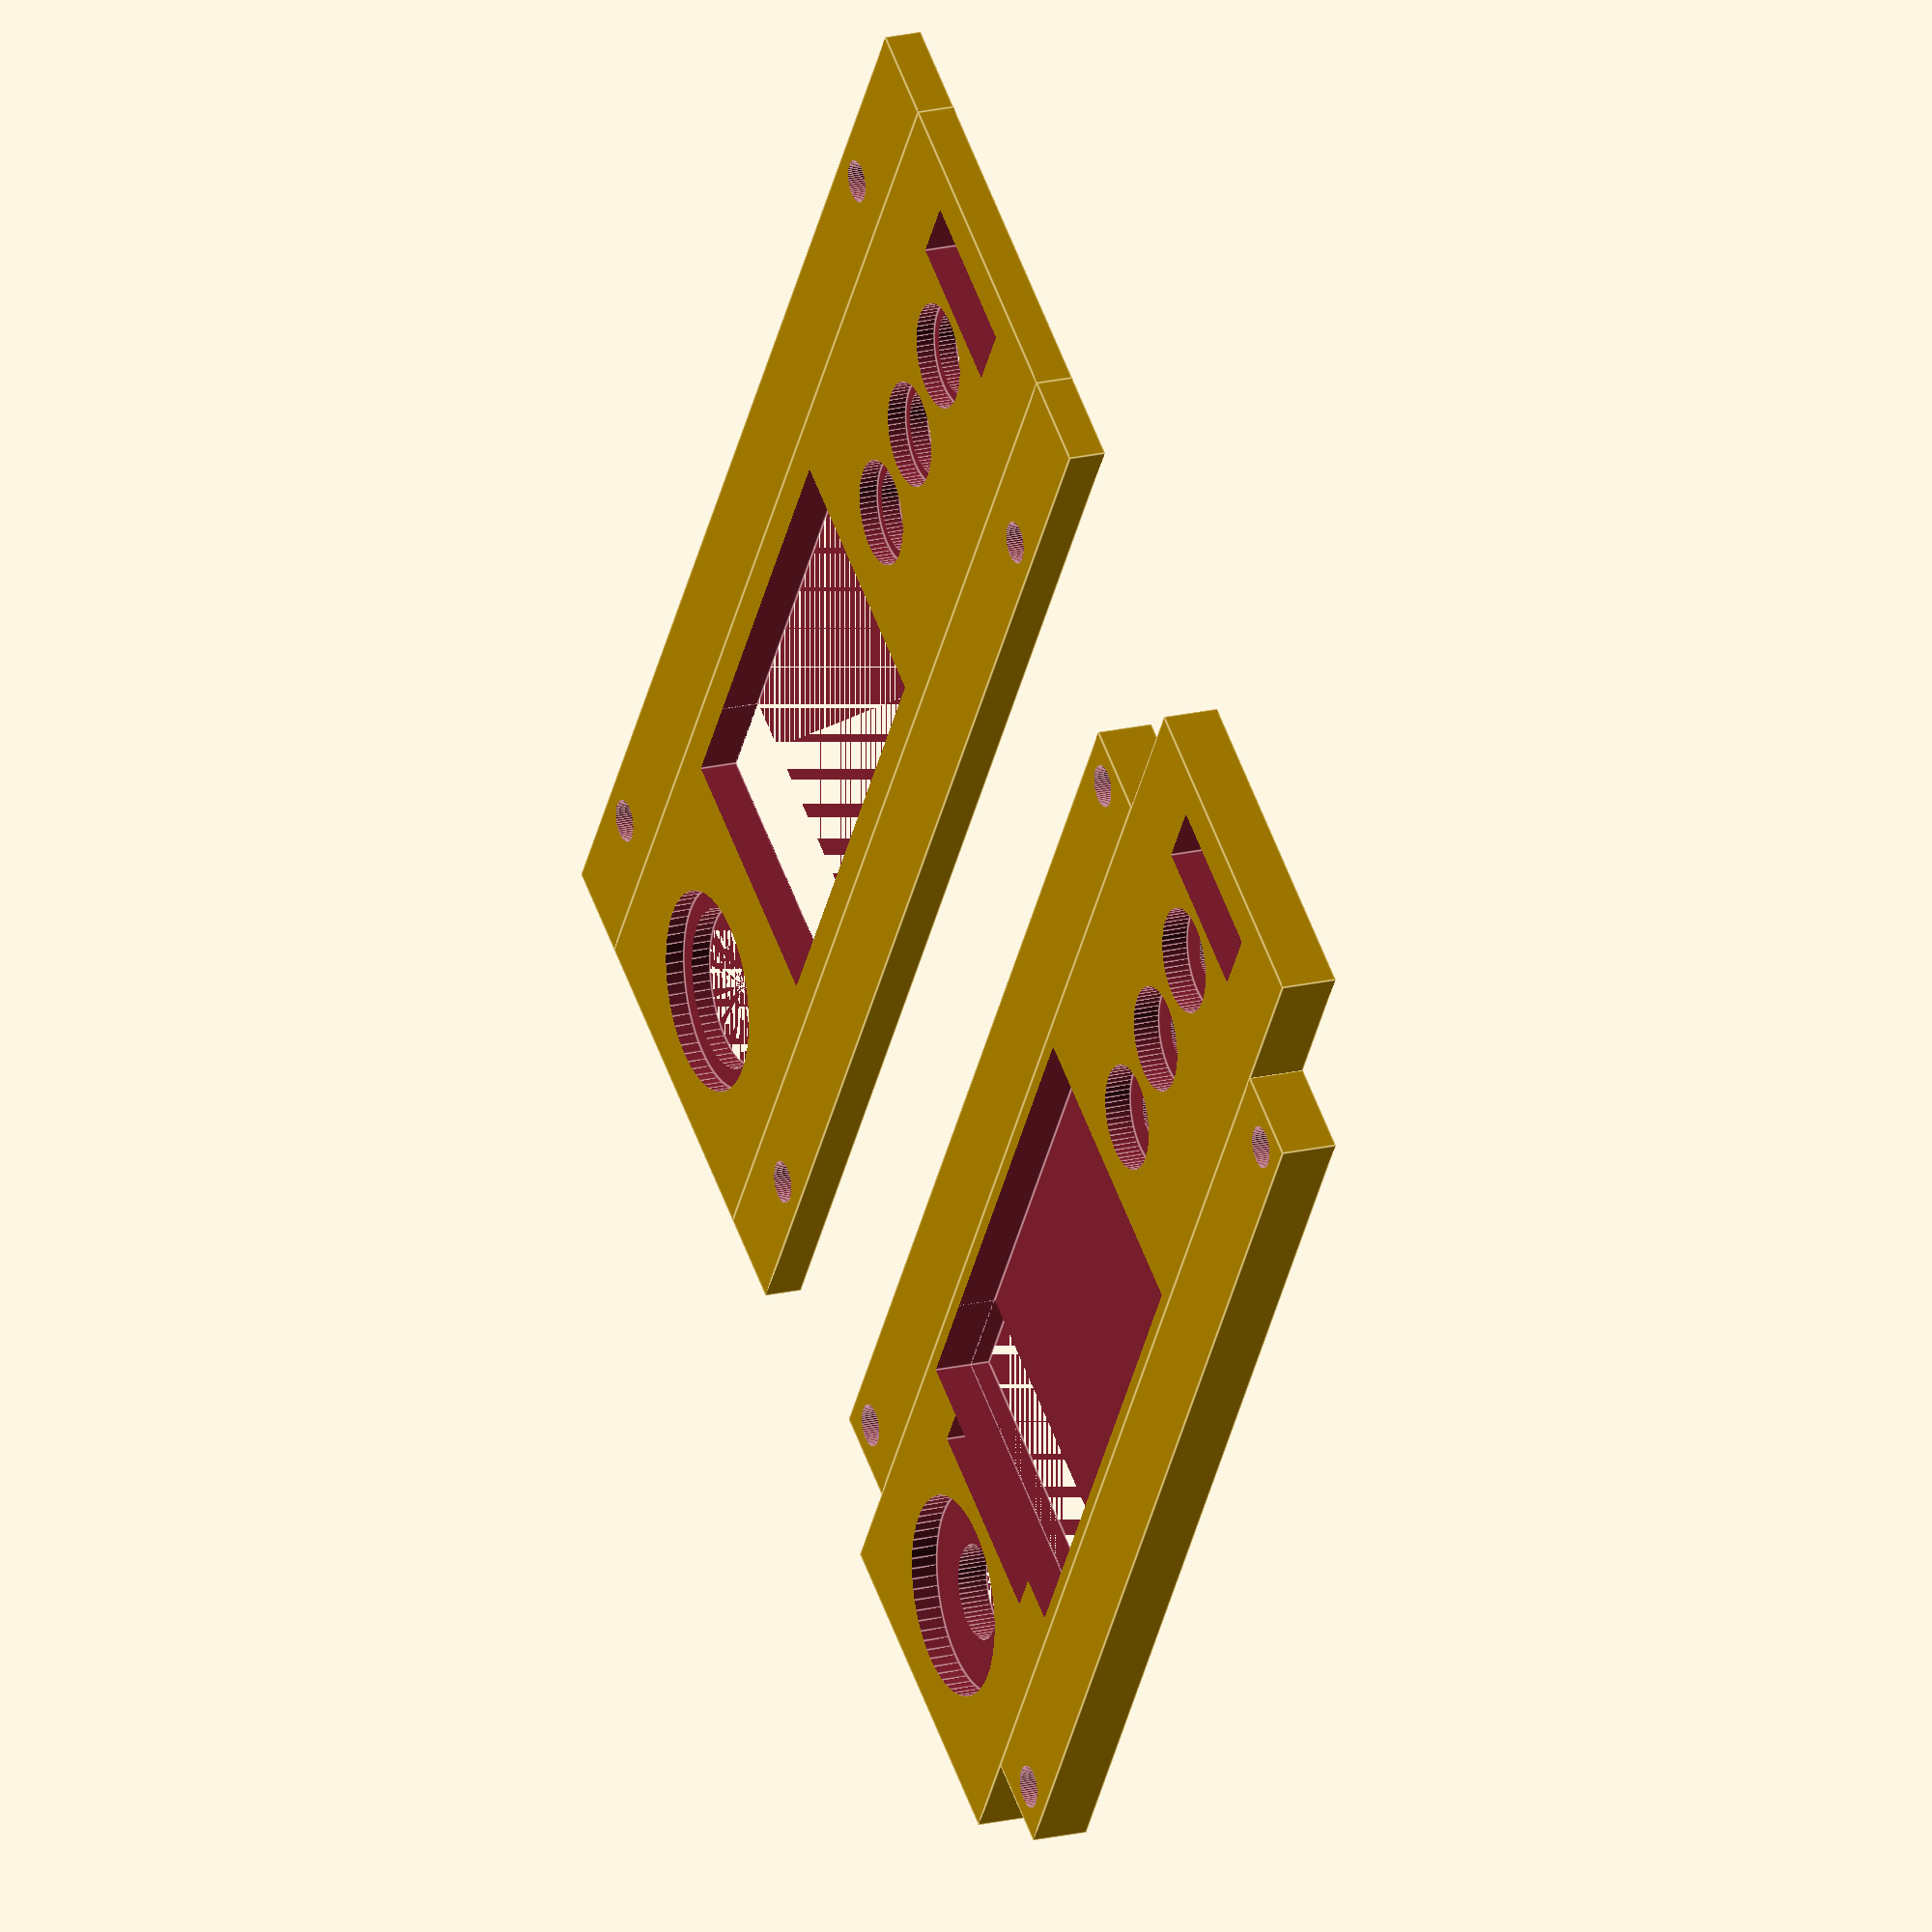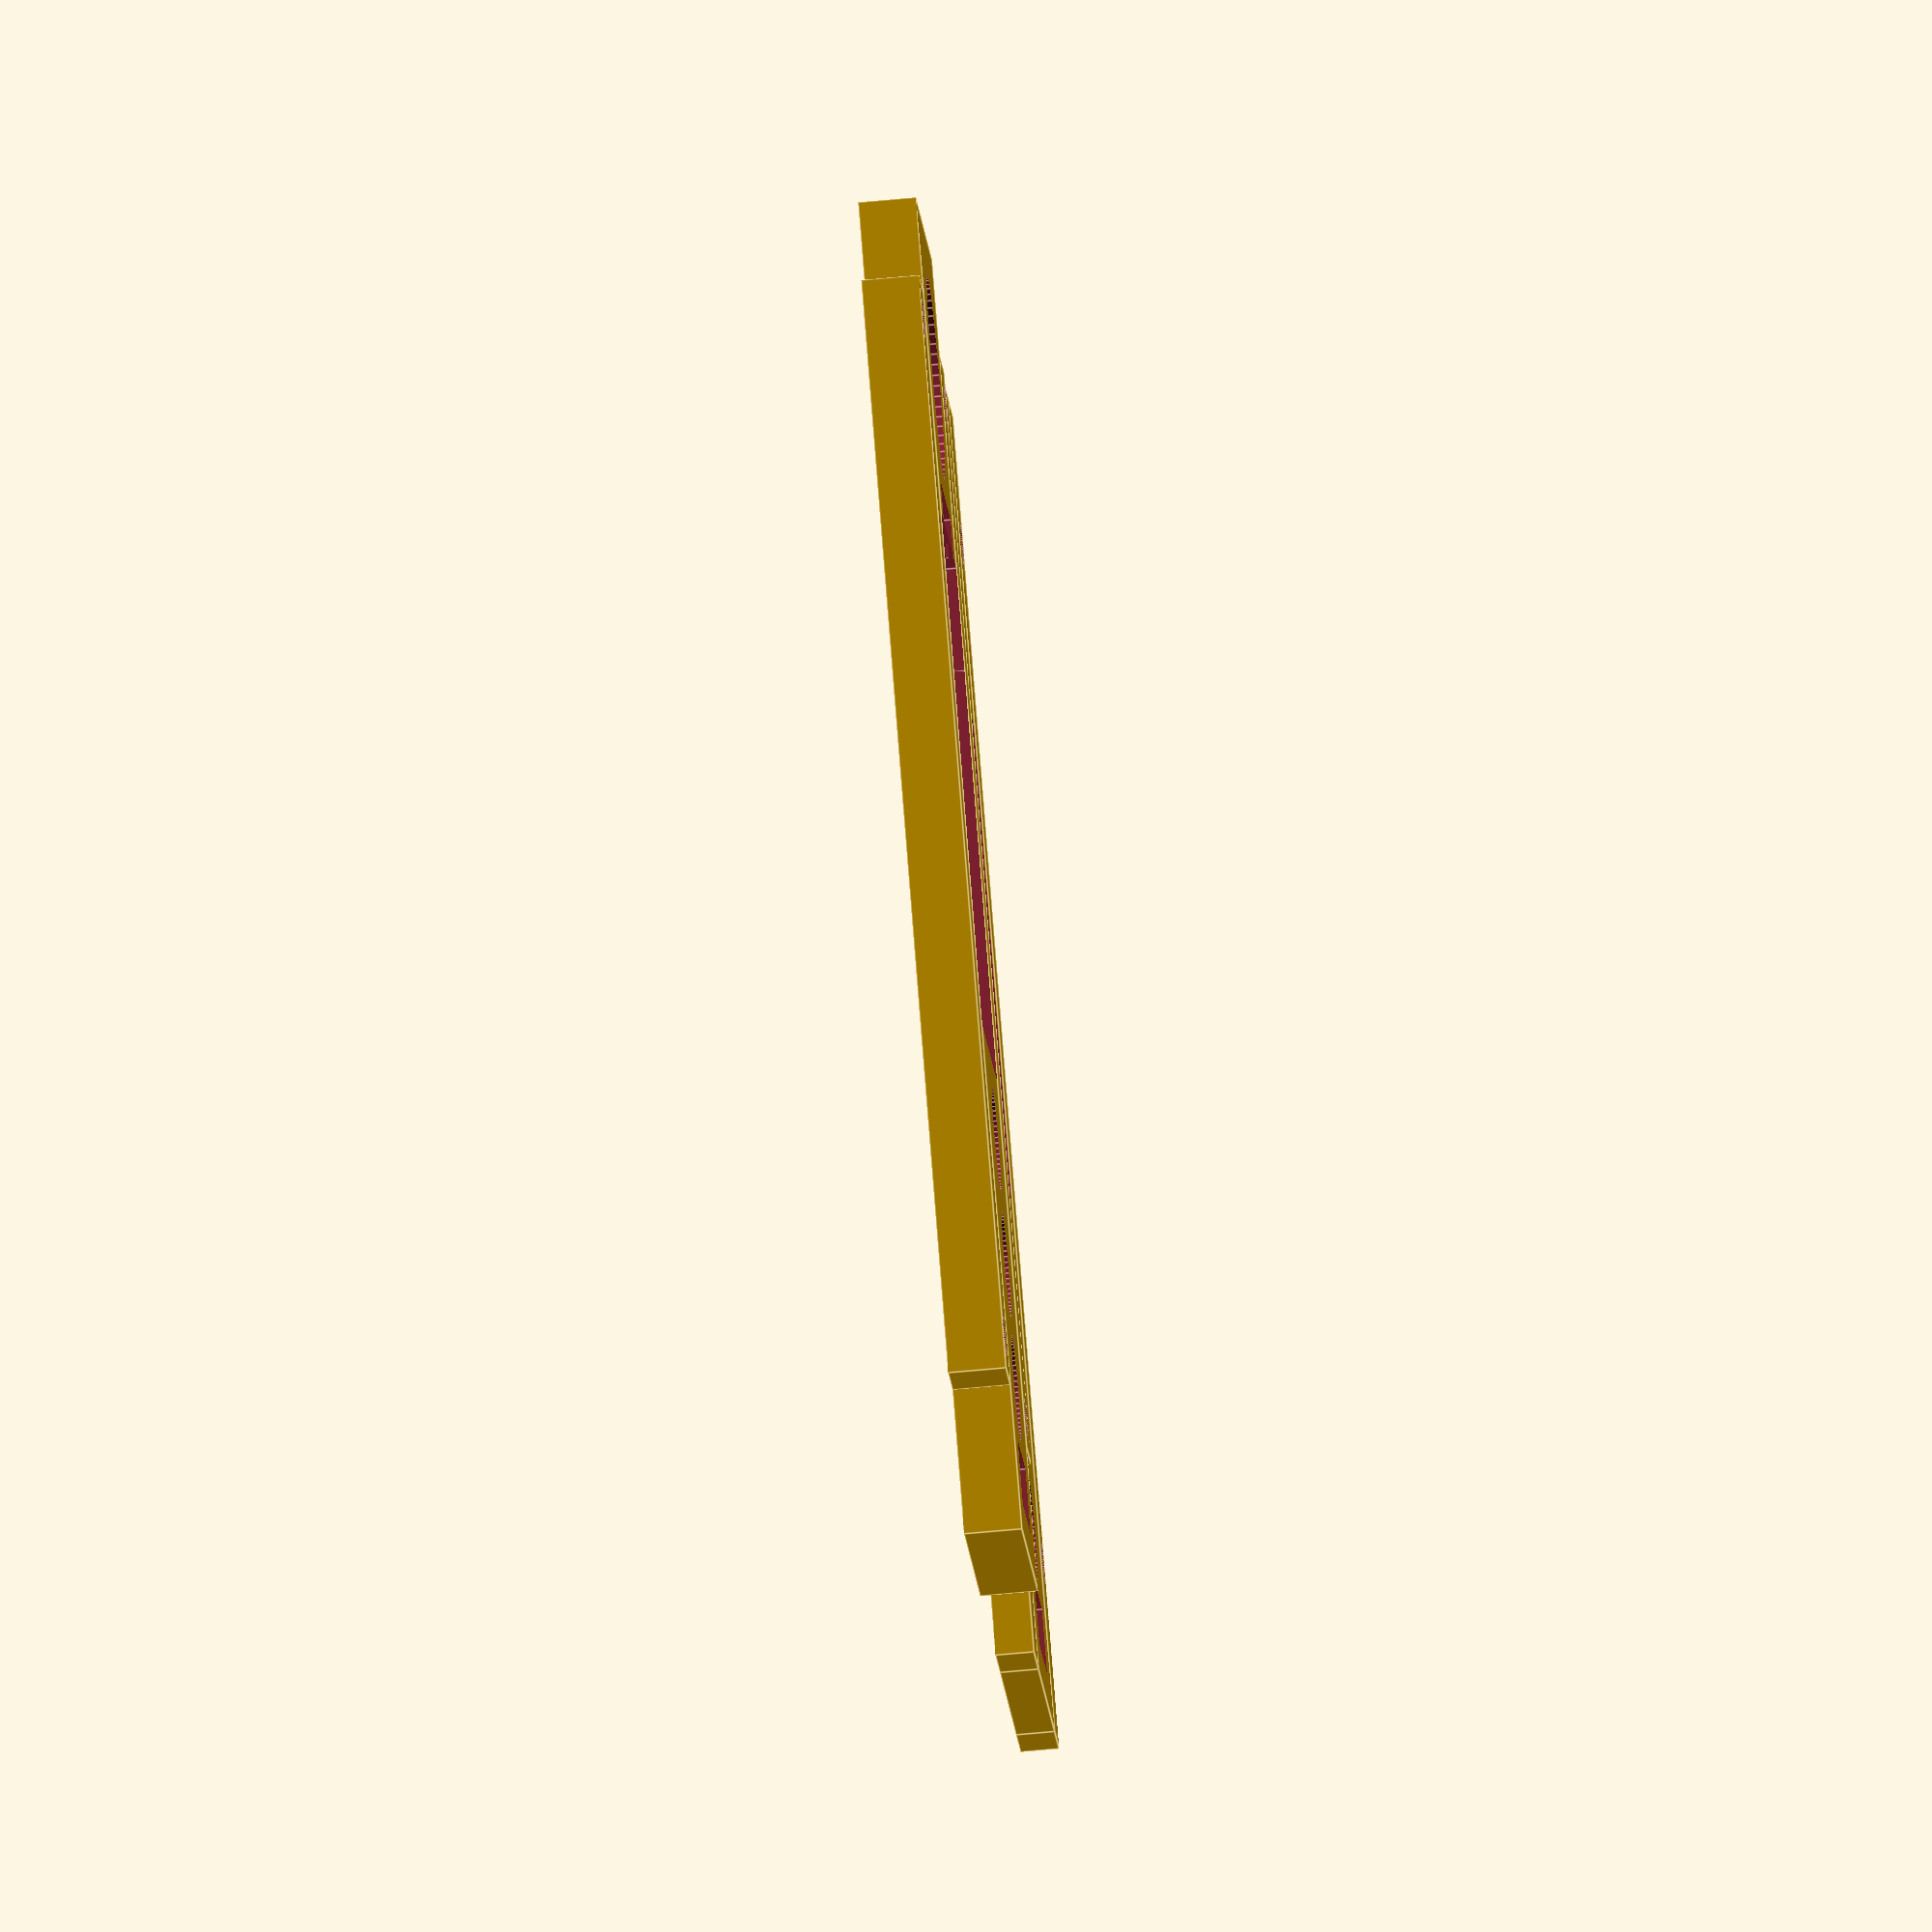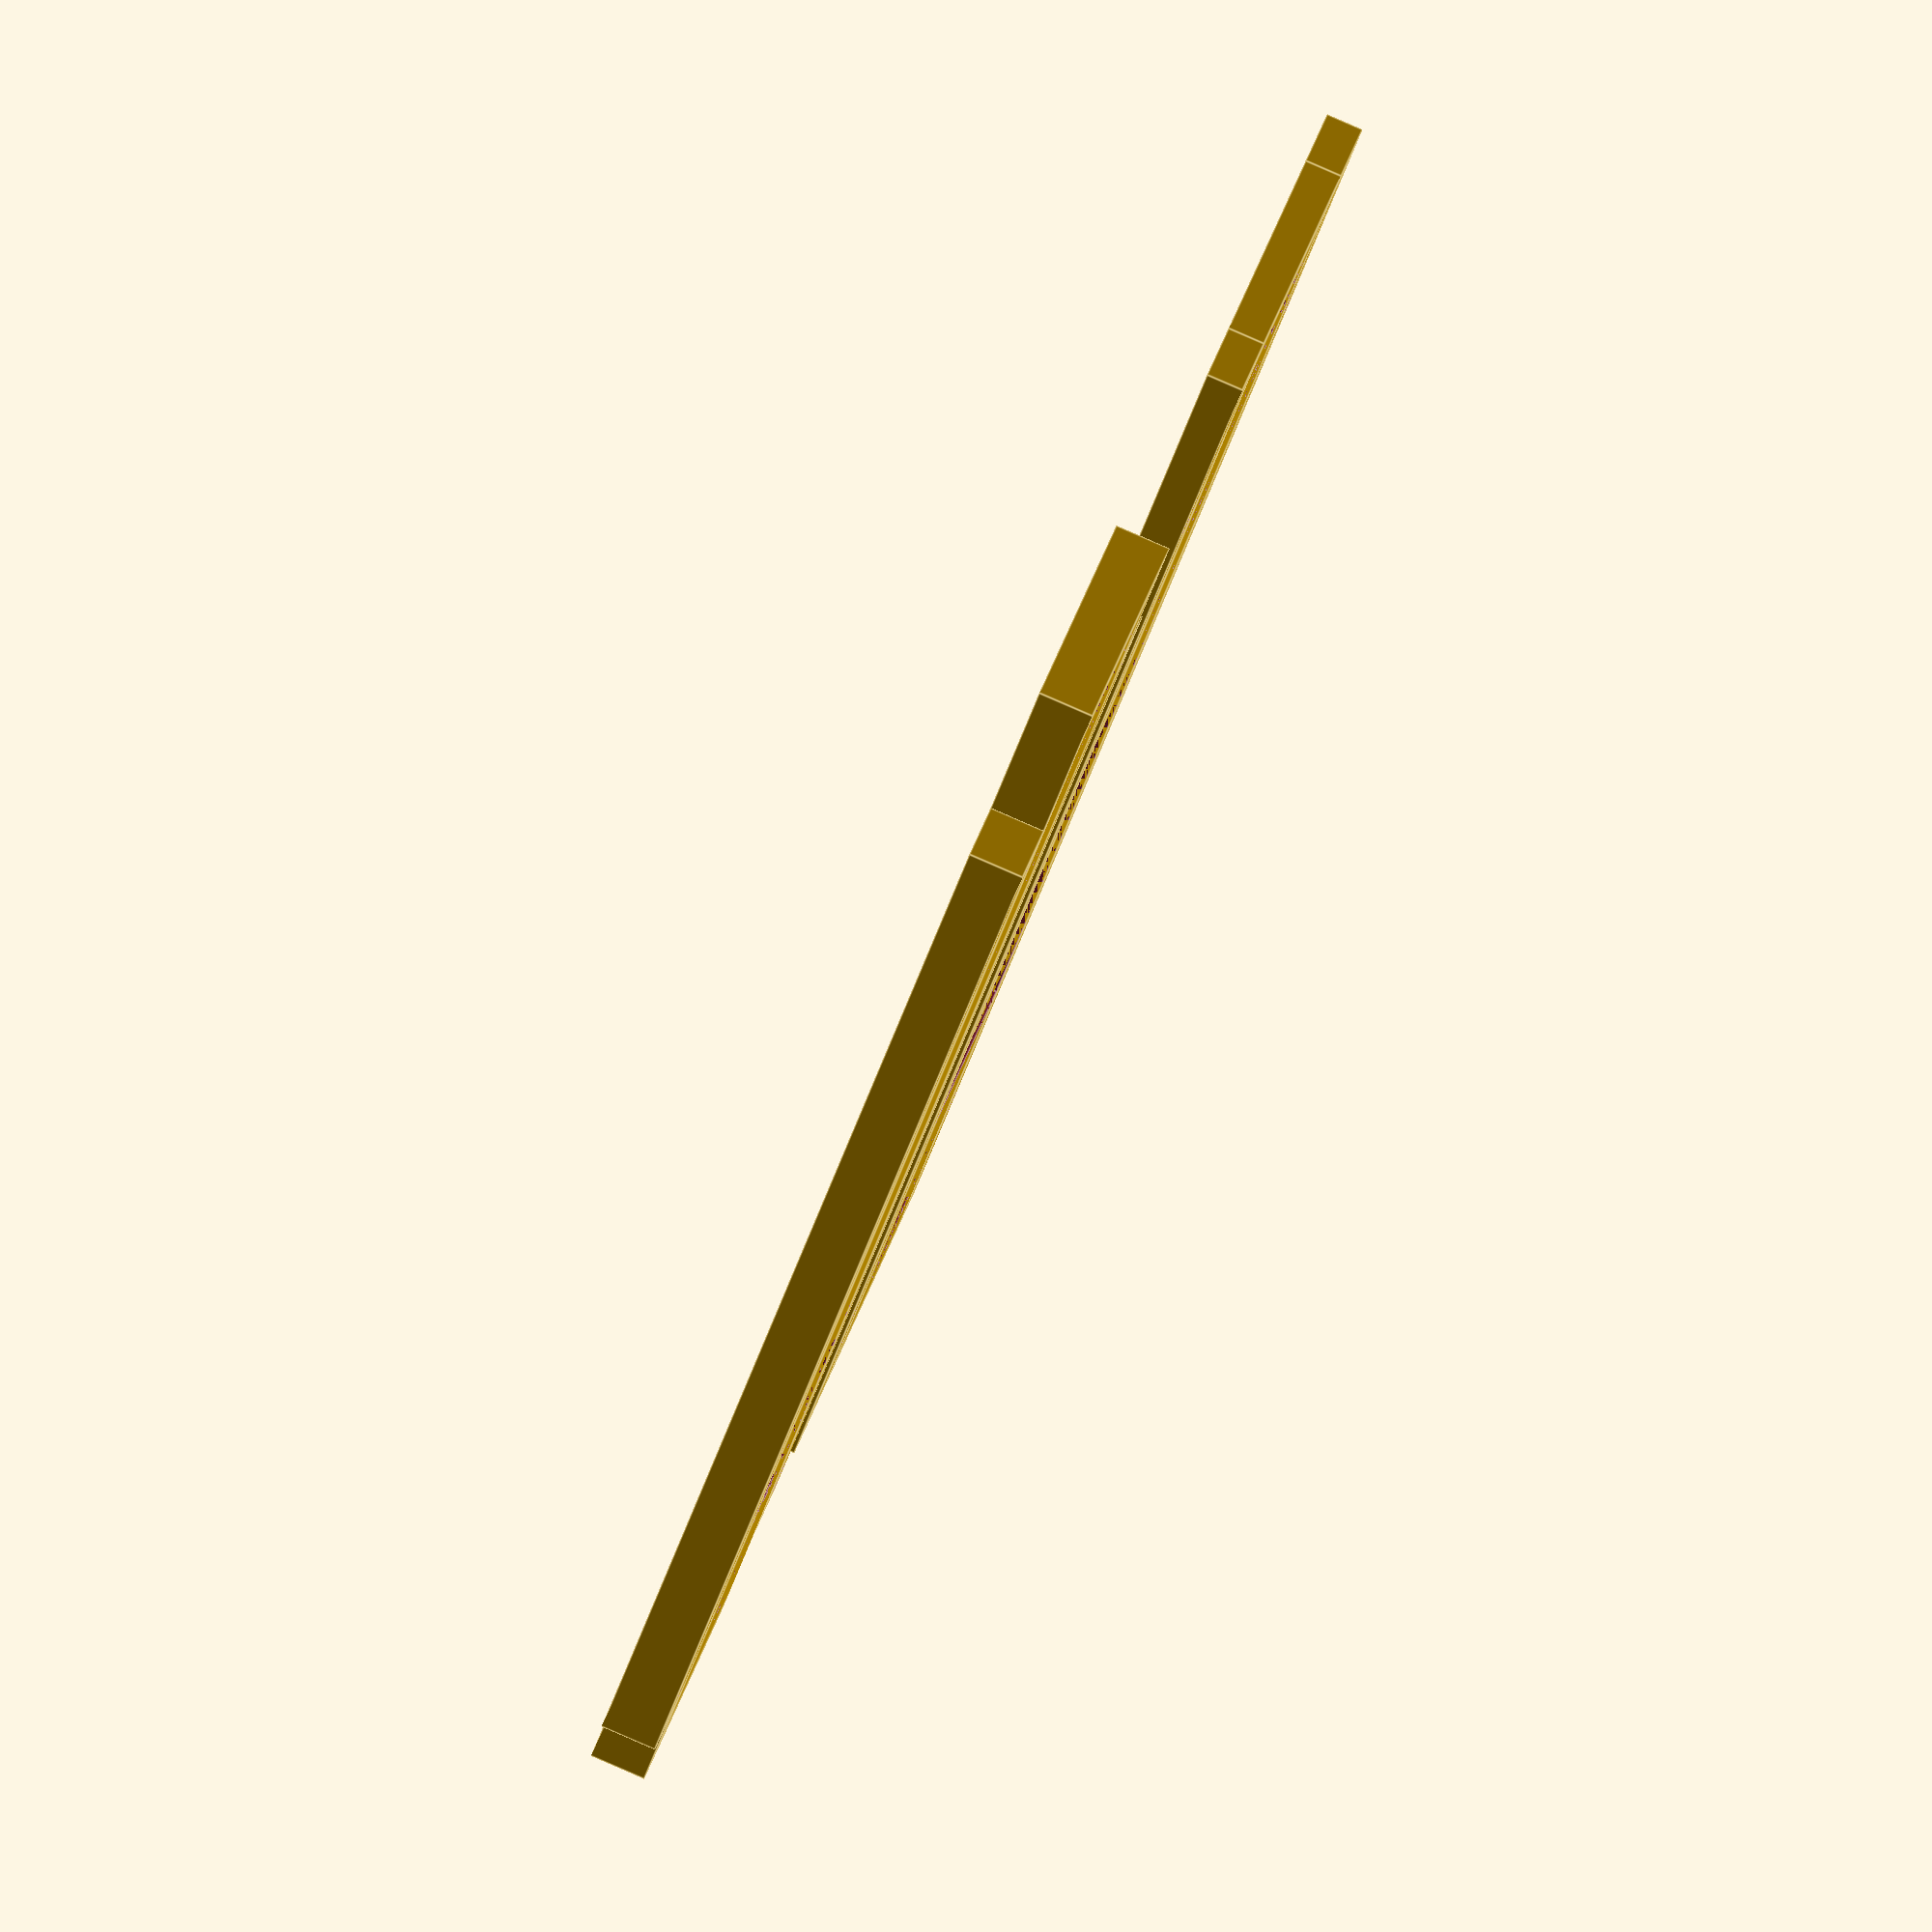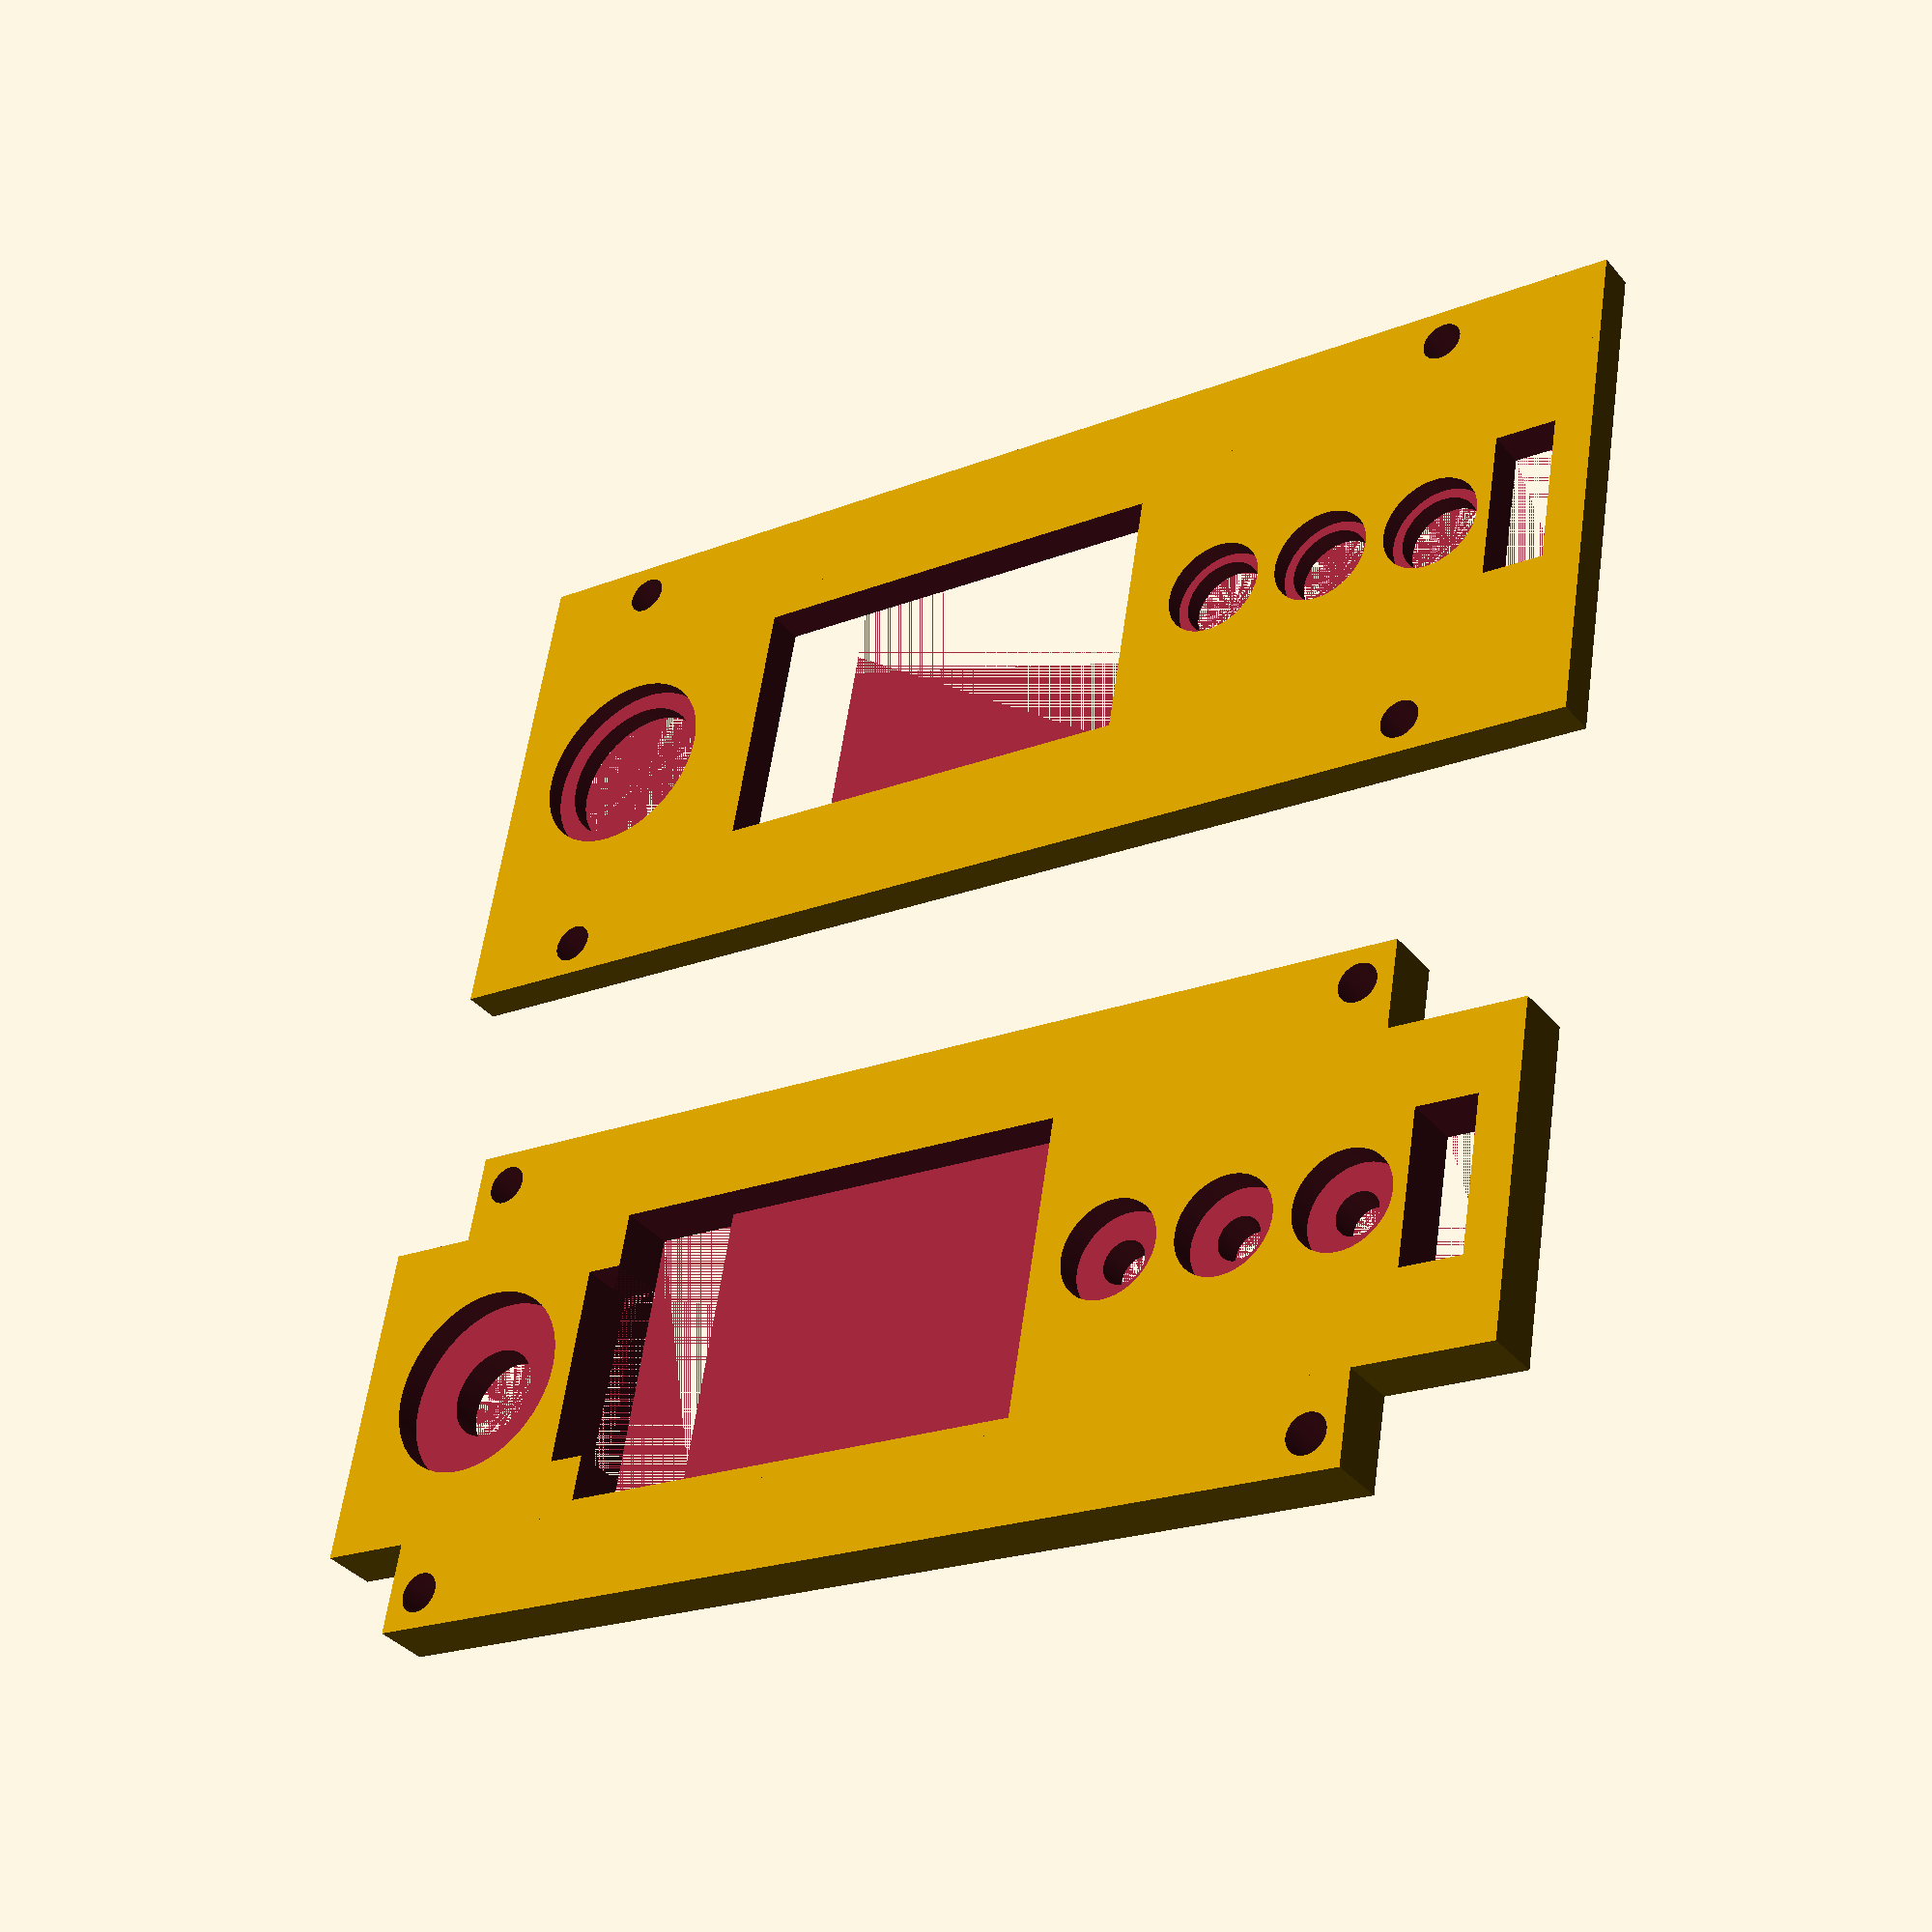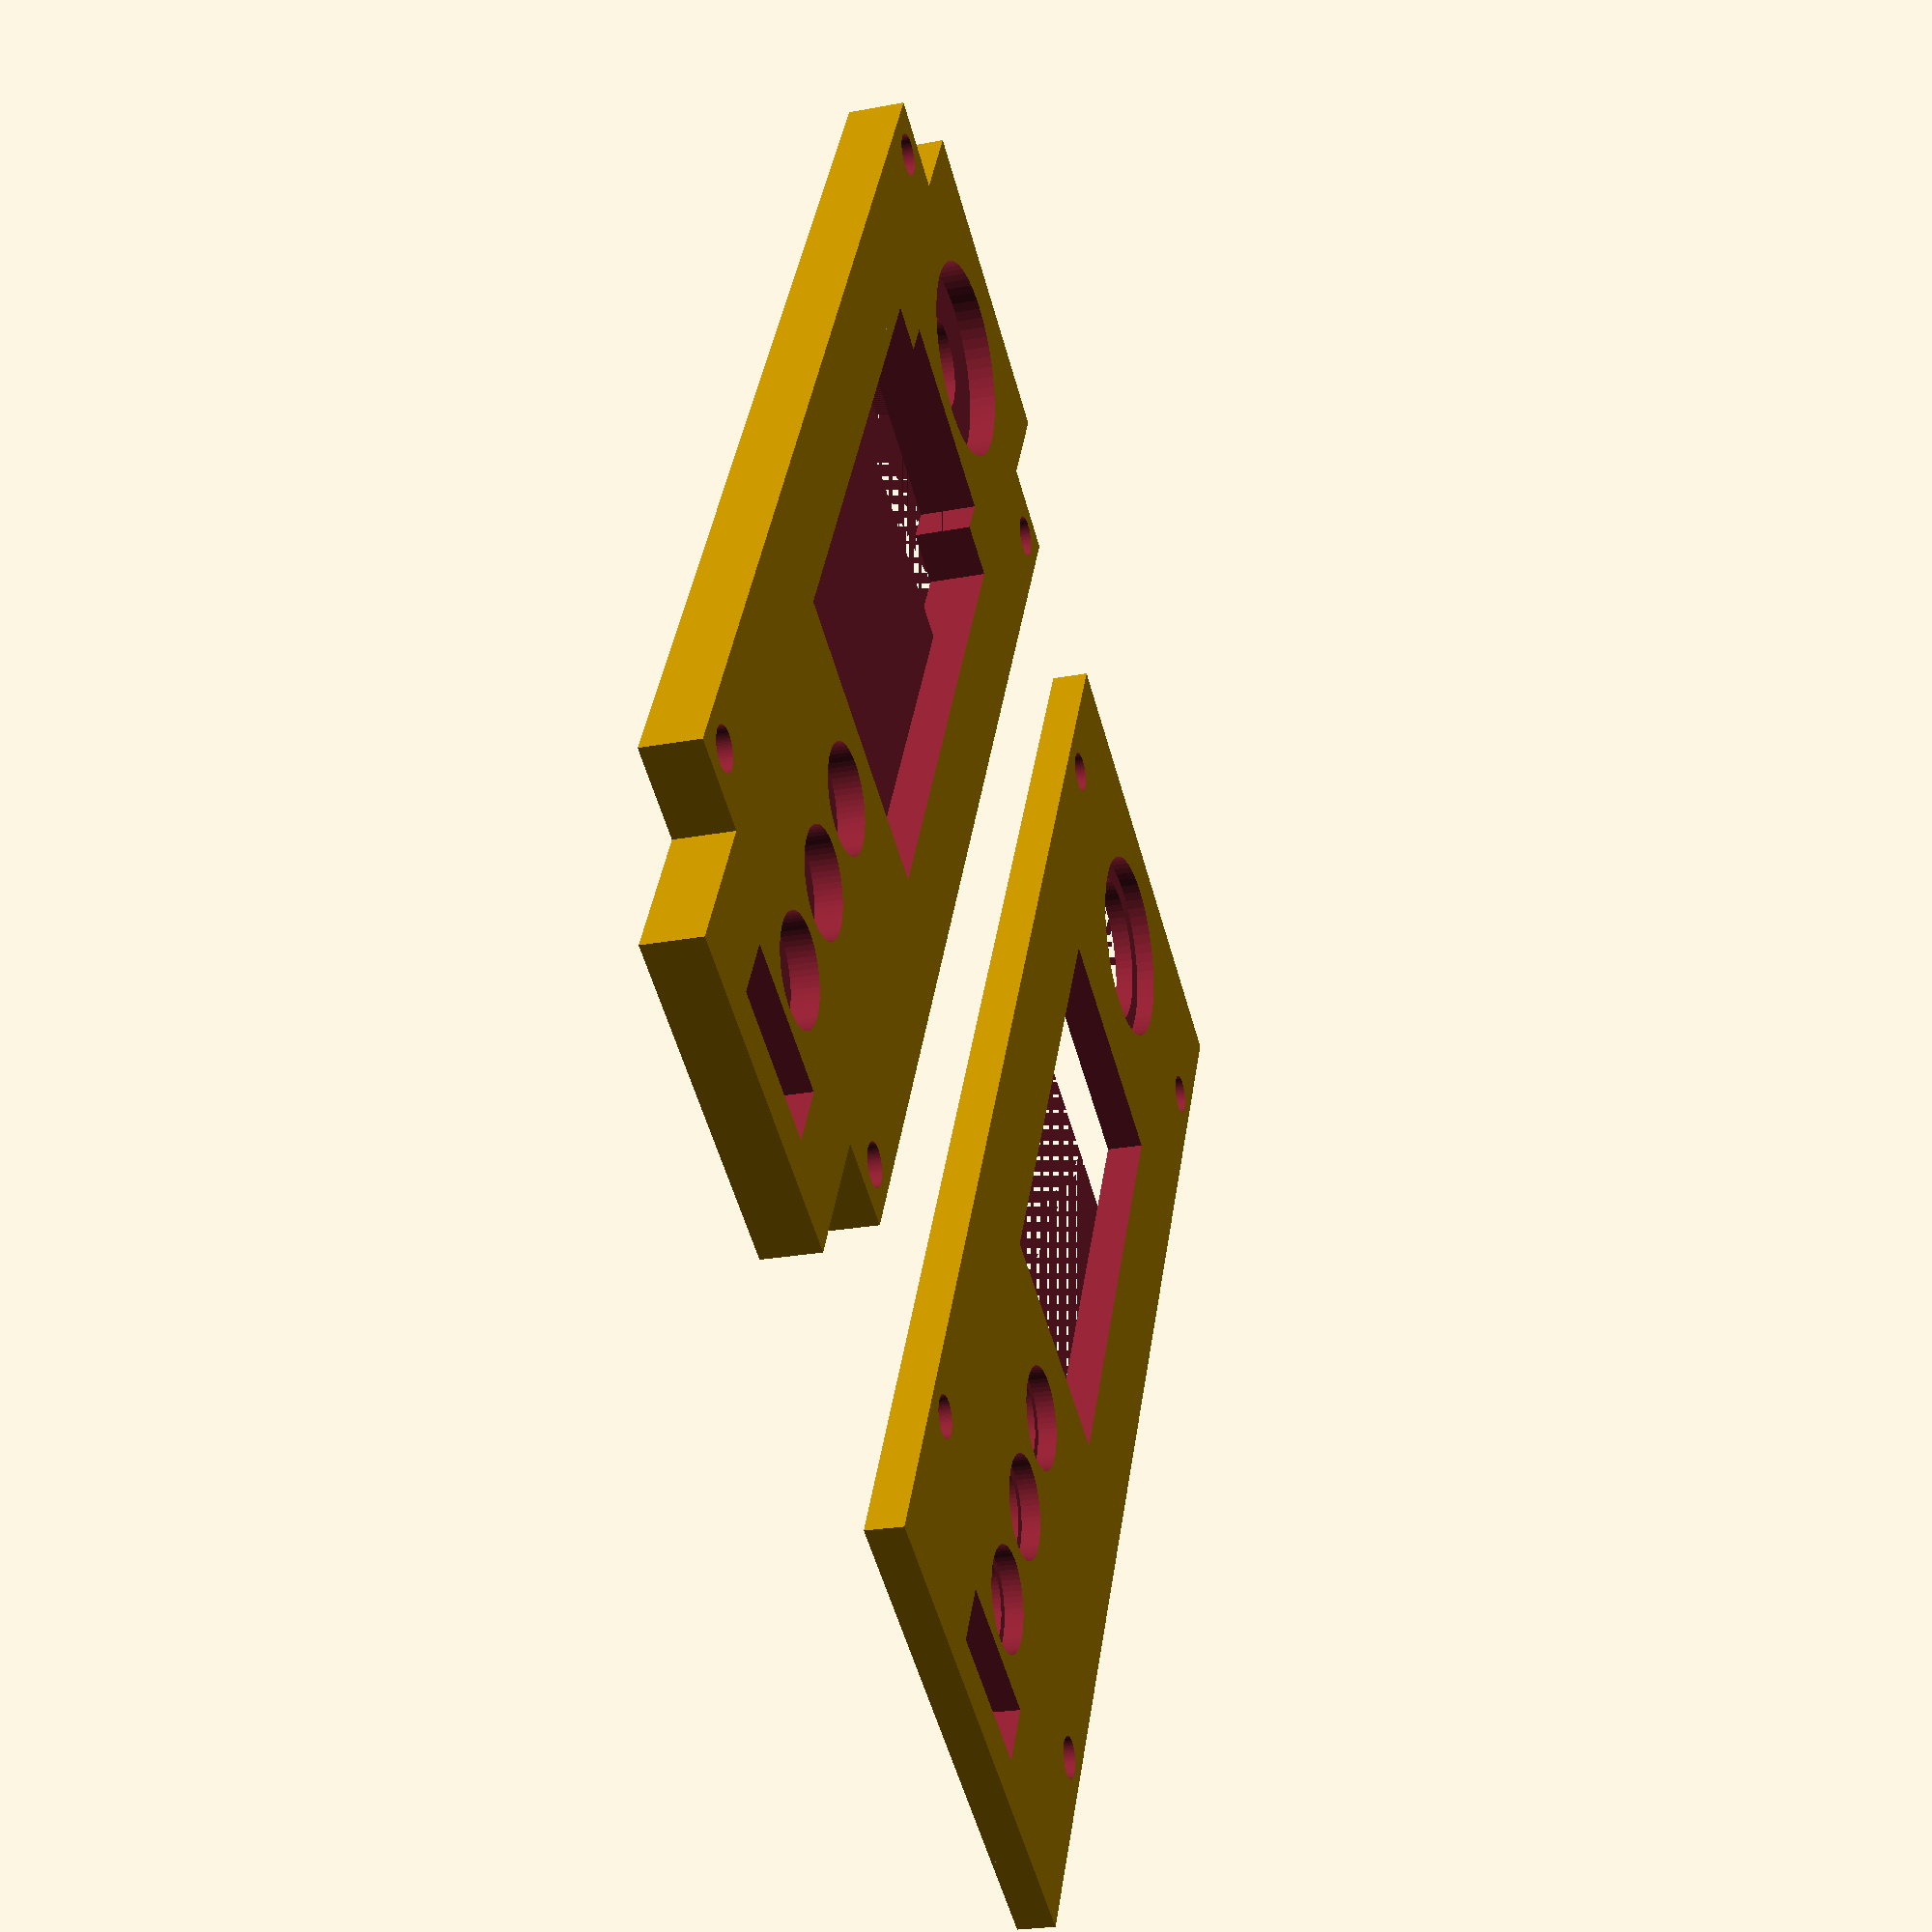
<openscad>
mount_width=18;
mount_height=70;
mount_thick=3;

top_mount();
//translate([40,0]) bottom_mount();
translate([40,0]) faceplate();


module post_hole() {
    difference() {
        cylinder($fn=60, r=1.6,h=4.5);
        cylinder($fn=60, d=1.6,h=4.5);
    }
}

module faceplate() {
    plate_height=63.4-9.16+3.2;
    hole_y_off=9.16-1.6;
    $fn=60;
    translate([5,0,0]) {
        difference() {
            cube([mount_width, mount_height, 2]);
            translate([mount_width/2, mount_height/2, 0]) top_coutout(true);
        }
    }
    difference() {
        union() {
            cube([5,70,2]);
            translate([5+bottom_width,0]) cube([5,70,2]);
        }
        translate([2,2+hole_y_off]) cylinder(d=2.2,h=10);
        translate([2,hole_y_off+plate_height-2]) cylinder(d=2.2,h=10);
        translate([5+bottom_width,0]) {
            translate([3,2+hole_y_off]) cylinder(d=2.2,h=10);
            translate([3,hole_y_off+plate_height-2]) cylinder(d=2.2,h=10);
        }
    }
}

module top_mount() {
    $fn=60;
    translate([5,0,0]) {
        difference() {
            cube([mount_width, mount_height, mount_thick]);
            translate([mount_width/2, mount_height/2, 0]) top_coutout();
        }
    }
    plate_height=63.4-9.16+3.2;
    translate([0,9.16-1.6,0]) {
        difference() {
            union() {
                cube([5,plate_height,3]);
                translate([5+bottom_width,0]) cube([5,plate_height,3]);
            }
            translate([2,2]) cylinder(d=2.2,h=10);
            translate([2,plate_height-2]) cylinder(d=2.2,h=10);
            translate([5+bottom_width,0]) {
                translate([3,2]) cylinder(d=2.2,h=10);
                translate([3,plate_height-2]) cylinder(d=2.2,h=10);
            }
        }
    }
}

bottom_width=18;
module bottom_mount() {
    plate_height=63.4-9.16+3.2;
    translate([5,0,0]) {
        difference() {
            translate([0,9.16-1.6]) cube([bottom_width, 63.4-9.16+3.2,2]);
            translate([4.5,63.4-9.16+3.2]) cube([bottom_width-9, 63.4-9.16+3.2,2]);
            translate([1.5,9.16+4.5,0]) cube([15, 15, 2]);
            translate([1.5,9.16+4.5+14+13,0]) cube([15, 15, 2]);
            translate([bottom_width-2.5,9.16,0]) cylinder($fn=60,d=1.6,h=4.5);
            translate([2.5,63.4,0]) cylinder($fn=60,d=1.6,h=4.5);
            translate([bottom_width-2.5,63.4,0]) cylinder($fn=60,d=1.6,h=4.5);
        }
        translate([1.2,9.16,0]) cylinder($fn=60,r=1.2,h=4.5);
        translate([1.2,9.16+4.5+14+6.5,0]) cylinder($fn=60,r=1.2,h=4.5);
        translate([board_width-1.2,9.16+4.5+14+6.5,0]) cylinder($fn=60,r=1.2,h=4.5);
        translate([board_width-2.5,9.16,0]) post_hole();
        translate([2.5,63.4,0]) post_hole();
        translate([board_width-2.5,63.4,0]) post_hole();
    }
    translate([0,9.16-1.6,0]) {
        cube([5,plate_height,2]);
        cube_post();
        translate([0,plate_height-4]) cube_post();
        translate([5+bottom_width,0]) {
            cube([5,plate_height,2]);
            translate([1,0]) cube_post();
            translate([1,plate_height-4]) cube_post();
        }
    }
}

module cube_post() {
    $fn=60;
    difference() {
        cube([4,4,10]);
        translate([2,2]) cylinder(d=1.9,h=10);
    }
}

//DNA CUTOUTS
board_width=18;
board_height=66+2.27+2.9/2;
module top_coutout(faceplate) {
    translate([-board_width/2,-board_height/2]) {
        translate([board_width/2, 2.27+2.9/2]) co_usb();
        translate([board_width/2,40]) co_lcd_top(true && faceplate);
        if (faceplate) {
            translate([board_width/2,62]) co_fire_button_face();
            translate([board_width/2,8.9]) co_nav_button_face();
            translate([board_width/2,15.45]) co_nav_button_face();
            translate([board_width/2,22.01]) co_nav_button_face();
        }
        else {
            translate([board_width/2,62]) co_fire_button_post();
            translate([board_width/2,8.9]) co_nav_button_post();
            translate([board_width/2,15.45]) co_nav_button_post();
            translate([board_width/2,22.01]) co_nav_button_post();
        }
    }

}

module co_lcd_top(top_face=false) {
    lcd_width=16.5;
    lcd_height=27;
    co_height=10;

    if (top_face) {
        lcd_width = lcd_width-2;
        lcd_height = lcd_height-2;
        translate([-lcd_width/2,-lcd_height/2,0]) {
            translate([0,lcd_height*.8,-1]) cube([lcd_width,lcd_height*.2,co_height]);
            cube([lcd_width,lcd_height,co_height]);
        }
    }
    else {
        translate([-lcd_width/2,-lcd_height/2,1]) {
            translate([2.5,lcd_height,-1]) cube([11,2,co_height]);
            translate([0,lcd_height*.8,-1]) cube([lcd_width,lcd_height*.2,co_height]);
            cube([lcd_width,lcd_height,co_height]);
        }
    }
}

module co_usb() {
    usb_width=8.5;
    usb_height=3.4;
    co_height=10;

    translate([-usb_width/2,-usb_height/2,0]) cube([usb_width,usb_height,co_height]);
}

module co_nav_button_face() {
    co_height=10;
    botton_radius=2.2;
    botton_lip_radius=2.75;
    cylinder($fn=60,r=botton_radius,h=10);
    translate([0,0,1]) cylinder($fn=60,r=botton_lip_radius,h=co_height);
}

module co_nav_button_post() {
    co_height=10;
    botton_radius=1.2;
    botton_lip_radius=2.75;
    cylinder($fn=60,r=botton_radius,h=10);
    translate([0,0,1.6]) cylinder($fn=60,r=botton_lip_radius,h=co_height);
}

module co_fire_button_face() {
    co_height=10;
    botton_radius=4.2;
    botton_lip_radius=5.25;
    cylinder($fn=60,r=botton_radius,h=10);
    translate([0,0,1]) cylinder($fn=60,r=botton_lip_radius,h=co_height);
}
module co_fire_button_post() {
    co_height=10;
    botton_radius=2.5;
    botton_lip_radius=5.25;
    cylinder($fn=60,r=botton_radius,h=10);
    translate([0,0,1.6]) cylinder($fn=60,r=botton_lip_radius,h=co_height);
}

</openscad>
<views>
elev=160.3 azim=33.4 roll=114.0 proj=o view=edges
elev=249.7 azim=120.7 roll=264.8 proj=o view=edges
elev=92.1 azim=303.8 roll=66.6 proj=o view=edges
elev=217.1 azim=99.7 roll=145.2 proj=p view=wireframe
elev=24.5 azim=28.2 roll=287.3 proj=p view=wireframe
</views>
